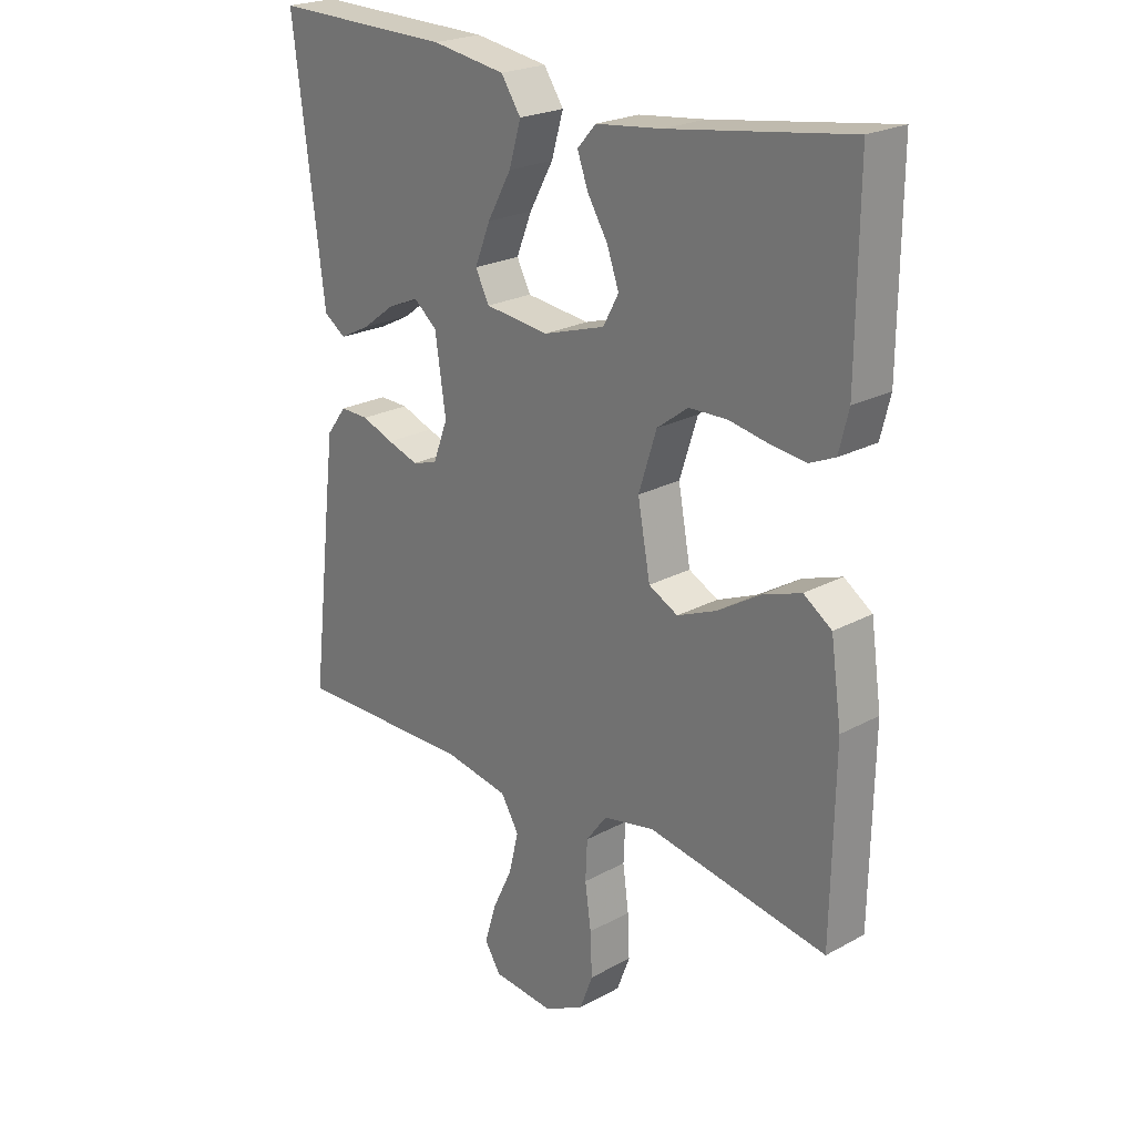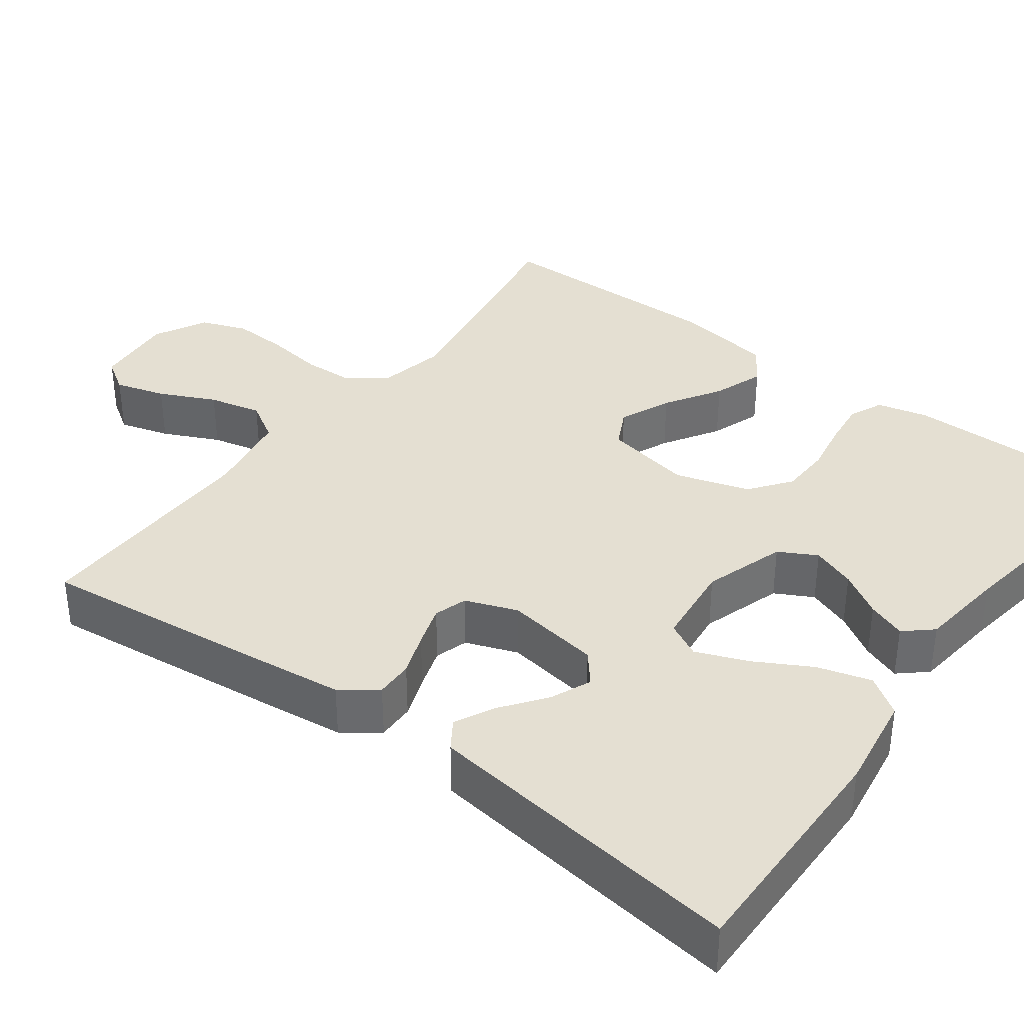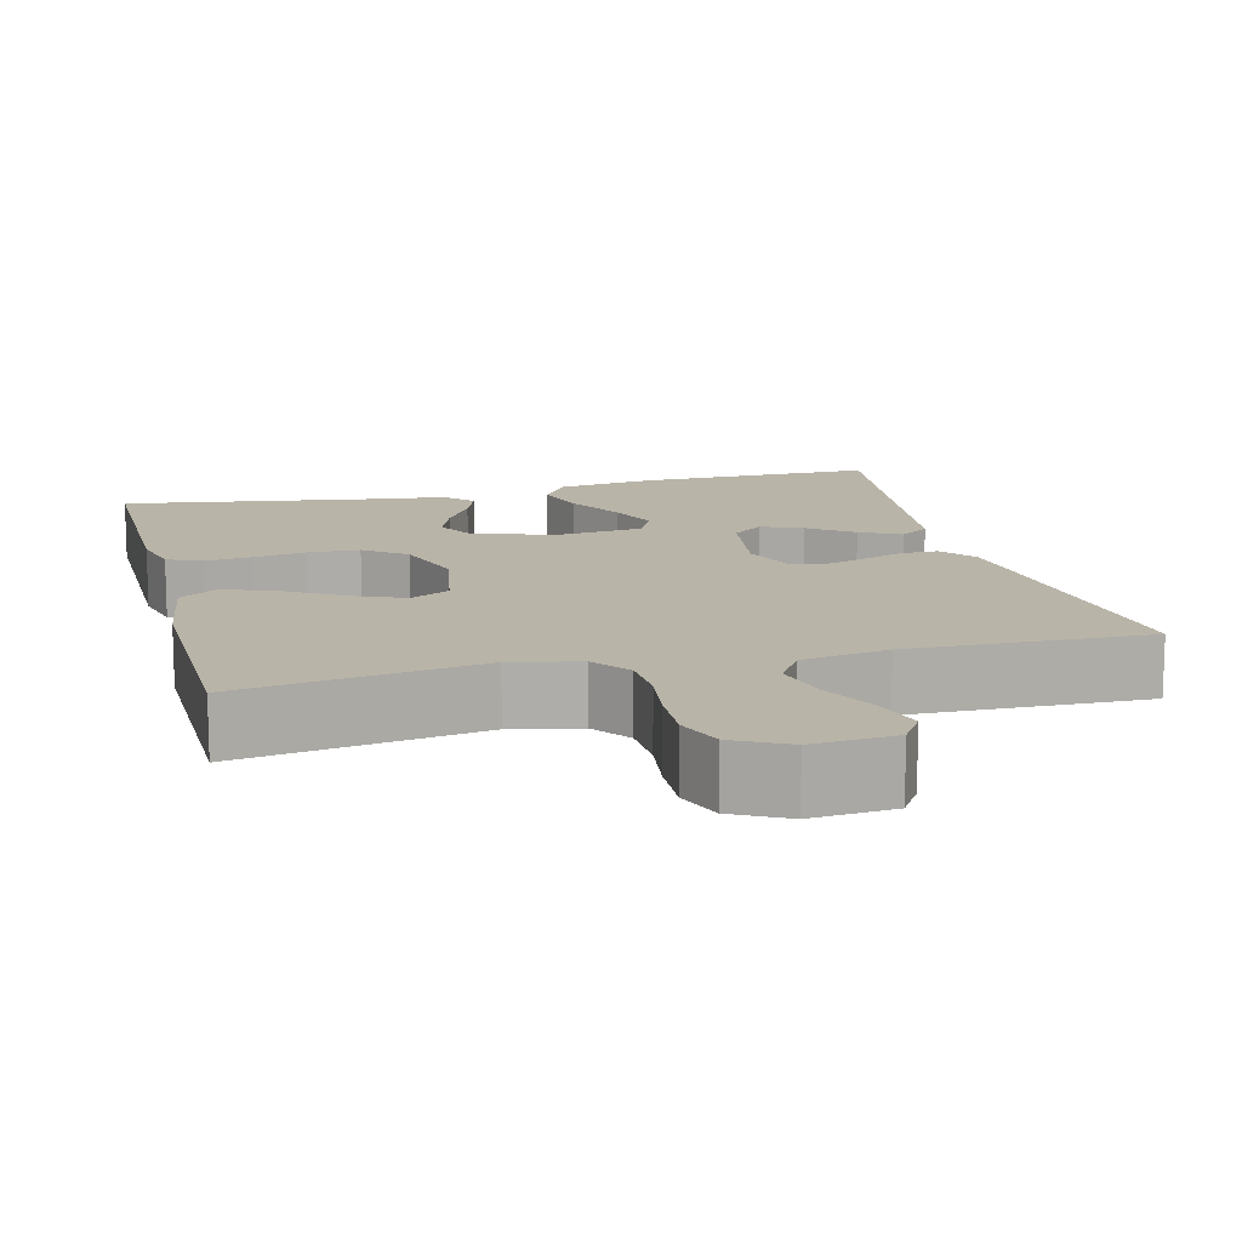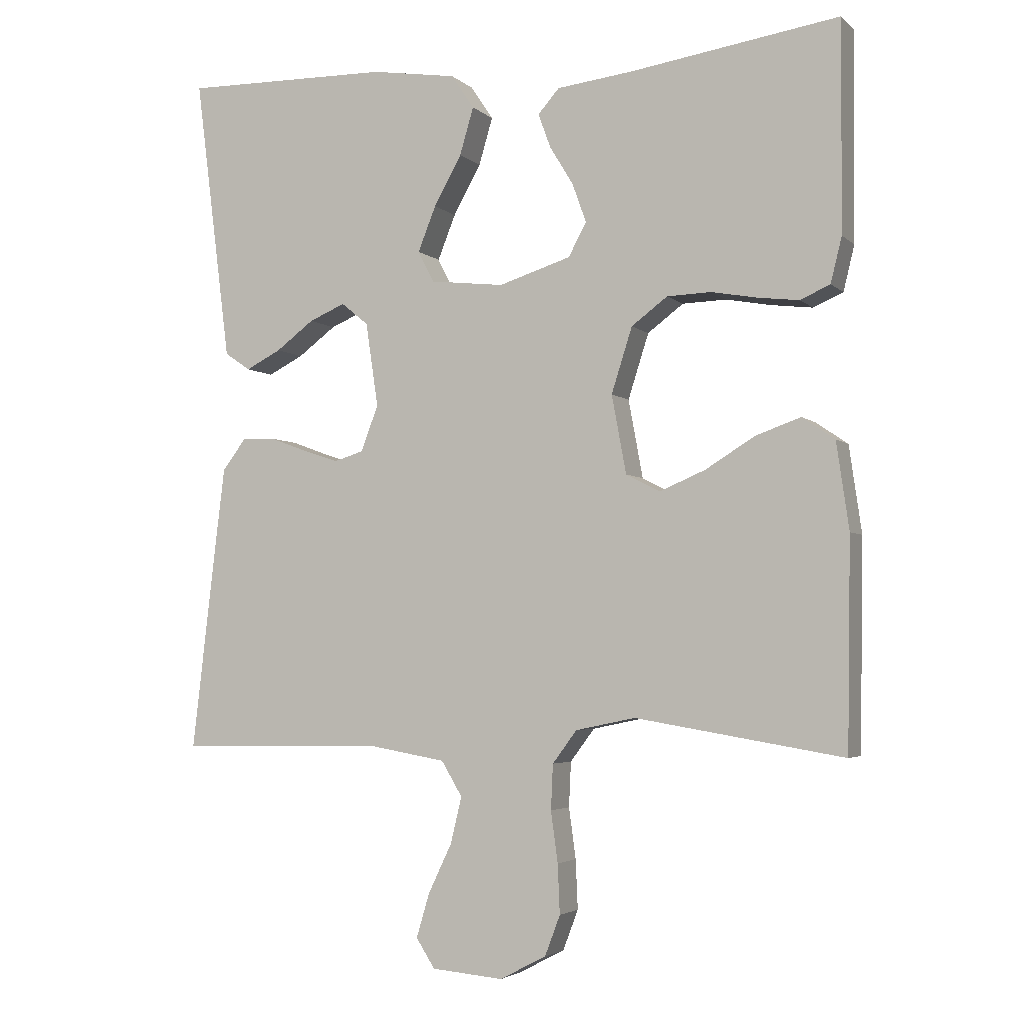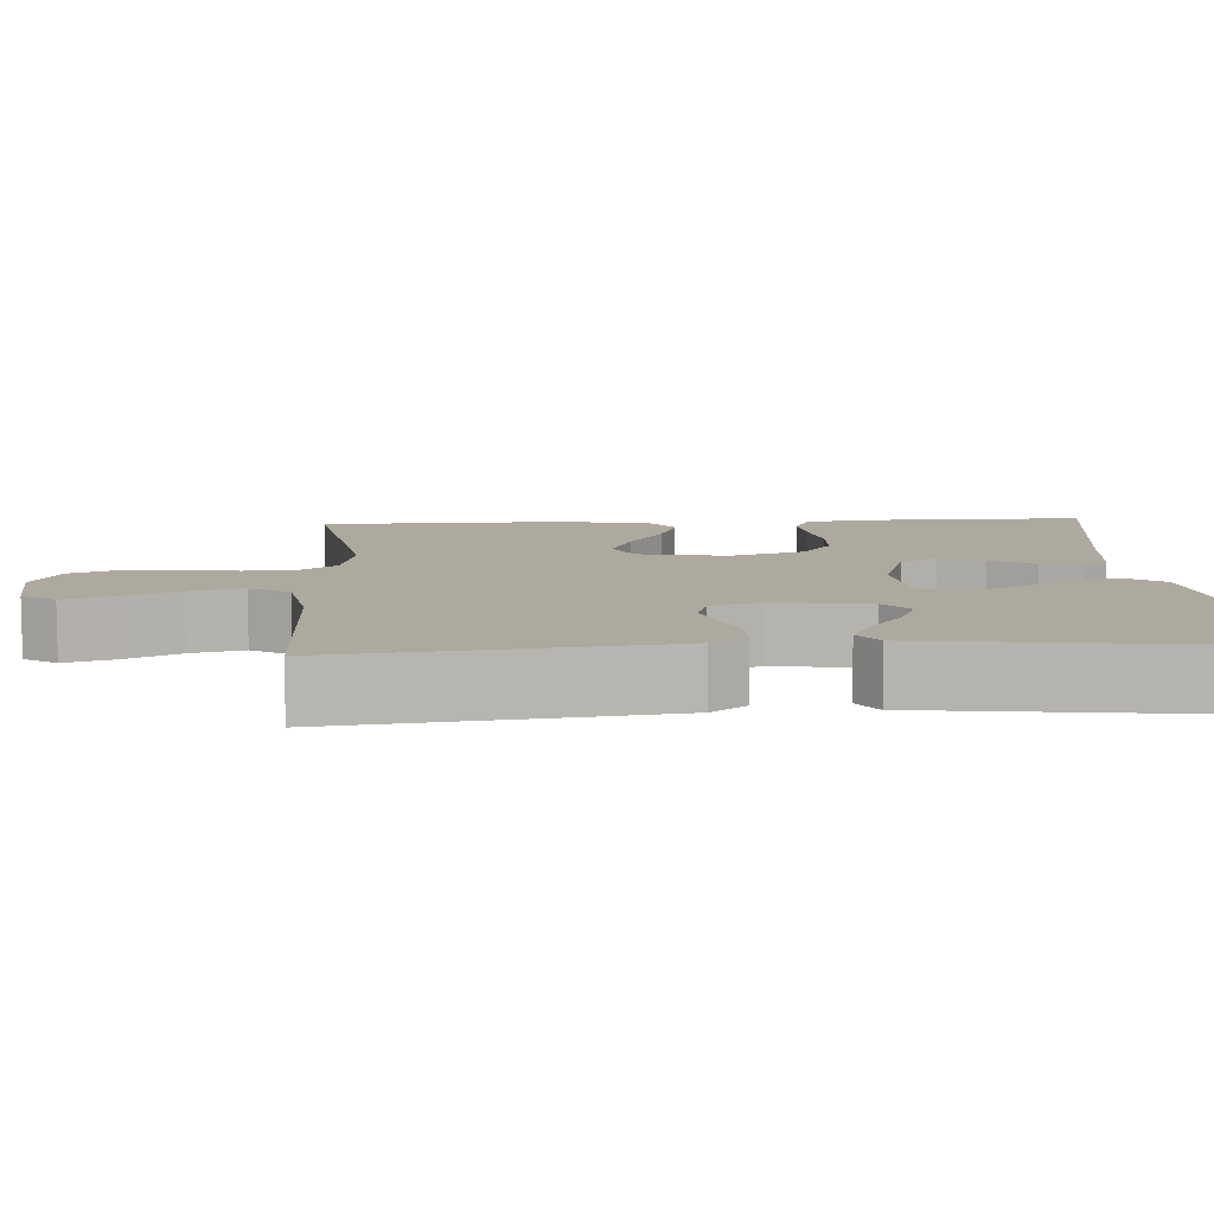
<metadata>
{"format":"obj","ext":"obj","renderer":"f3d","projection":"perspective","resolution":1024,"background":"white","views":[{"elev":23.1,"azim":47.4,"up":"+Z"},{"elev":36.9,"azim":-53.1,"up":"+Y"},{"elev":13.2,"azim":165.9,"up":"+Y"},{"elev":-3.7,"azim":22.6,"up":"+Z"},{"elev":9.0,"azim":-93.5,"up":"+Y"}]}
</metadata>
<code>
v -0.5 0.07 -0.5
v -0.465 0.07 -0.2
v -0.451 0.07 -0.086
v -0.417 0.07 -0.041
v -0.369 0.07 -0.042
v -0.315 0.07 -0.062
v -0.263 0.07 -0.079
v -0.221 0.07 -0.066
v -0.196 0.07 0
v -0.214 0.07 0.121
v -0.253 0.07 0.153
v -0.305 0.07 0.131
v -0.36 0.07 0.09
v -0.411 0.07 0.064
v -0.448 0.07 0.089
v -0.462 0.07 0.2
v -0.5 0.07 0.5
v -0.2 0.07 0.495
v -0.077 0.07 0.476
v -0.044 0.07 0.427
v -0.064 0.07 0.359
v -0.104 0.07 0.287
v -0.13 0.07 0.222
v -0.107 0.07 0.177
v 0 0.07 0.165
v 0.104 0.07 0.198
v 0.13 0.07 0.246
v 0.11 0.07 0.302
v 0.076 0.07 0.358
v 0.058 0.07 0.407
v 0.089 0.07 0.442
v 0.2 0.07 0.455
v 0.5 0.07 0.5
v 0.498 0.07 0.2
v 0.482 0.07 0.135
v 0.439 0.07 0.116
v 0.38 0.07 0.123
v 0.314 0.07 0.135
v 0.25 0.07 0.133
v 0.198 0.07 0.094
v 0.168 0.07 0
v 0.189 0.07 -0.113
v 0.238 0.07 -0.138
v 0.304 0.07 -0.11
v 0.375 0.07 -0.066
v 0.44 0.07 -0.043
v 0.487 0.07 -0.075
v 0.505 0.07 -0.2
v 0.5 0.07 -0.5
v 0.2 0.07 -0.45
v 0.114 0.07 -0.468
v 0.079 0.07 -0.515
v 0.076 0.07 -0.58
v 0.086 0.07 -0.653
v 0.089 0.07 -0.724
v 0.067 0.07 -0.782
v 0 0.07 -0.817
v -0.103 0.07 -0.808
v -0.13 0.07 -0.766
v -0.111 0.07 -0.702
v -0.077 0.07 -0.631
v -0.061 0.07 -0.564
v -0.091 0.07 -0.514
v -0.2 0.07 -0.495
v -0.5 0 -0.5
v -0.465 0 -0.2
v -0.451 0 -0.086
v -0.417 0 -0.041
v -0.369 0 -0.042
v -0.315 0 -0.062
v -0.263 0 -0.079
v -0.221 0 -0.066
v -0.196 0 0
v -0.214 0 0.121
v -0.253 0 0.153
v -0.305 0 0.131
v -0.36 0 0.09
v -0.411 0 0.064
v -0.448 0 0.089
v -0.462 0 0.2
v -0.5 0 0.5
v -0.2 0 0.495
v -0.077 0 0.476
v -0.044 0 0.427
v -0.064 0 0.359
v -0.104 0 0.287
v -0.13 0 0.222
v -0.107 0 0.177
v 0 0 0.165
v 0.104 0 0.198
v 0.13 0 0.246
v 0.11 0 0.302
v 0.076 0 0.358
v 0.058 0 0.407
v 0.089 0 0.442
v 0.2 0 0.455
v 0.5 0 0.5
v 0.498 0 0.2
v 0.482 0 0.135
v 0.439 0 0.116
v 0.38 0 0.123
v 0.314 0 0.135
v 0.25 0 0.133
v 0.198 0 0.094
v 0.168 0 0
v 0.189 0 -0.113
v 0.238 0 -0.138
v 0.304 0 -0.11
v 0.375 0 -0.066
v 0.44 0 -0.043
v 0.487 0 -0.075
v 0.505 0 -0.2
v 0.5 0 -0.5
v 0.2 0 -0.45
v 0.114 0 -0.468
v 0.079 0 -0.515
v 0.076 0 -0.58
v 0.086 0 -0.653
v 0.089 0 -0.724
v 0.067 0 -0.782
v 0 0 -0.817
v -0.103 0 -0.808
v -0.13 0 -0.766
v -0.111 0 -0.702
v -0.077 0 -0.631
v -0.061 0 -0.564
v -0.091 0 -0.514
v -0.2 0 -0.495
f 58 59 60 61
f 58 61 62
f 57 58 62
f 56 57 62
f 53 54 55 56
f 53 56 62
f 52 53 62 63
f 47 48 49 50
f 47 50 51
f 44 45 46 47
f 43 44 47 51
f 42 43 51 52
f 35 36 37 38
f 33 34 35 38
f 32 33 38 39
f 31 32 39 40
f 28 29 30 31
f 27 28 31 40
f 19 20 21 22
f 19 22 23
f 16 17 18 19
f 16 19 23
f 12 13 14 15
f 11 12 15 16
f 3 4 5 6
f 3 6 7
f 64 1 2 3
f 64 3 7
f 63 64 7 8
f 41 42 52 63
f 41 63 8 9
f 26 27 40 41
f 25 26 41 9
f 24 25 9 10
f 11 16 23 24
f 10 11 24
f 125 124 123 122
f 126 125 122
f 126 122 121
f 126 121 120
f 120 119 118 117
f 126 120 117
f 127 126 117 116
f 114 113 112 111
f 115 114 111
f 111 110 109 108
f 115 111 108 107
f 116 115 107 106
f 102 101 100 99
f 102 99 98 97
f 103 102 97 96
f 104 103 96 95
f 95 94 93 92
f 104 95 92 91
f 86 85 84 83
f 87 86 83
f 83 82 81 80
f 87 83 80
f 79 78 77 76
f 80 79 76 75
f 70 69 68 67
f 71 70 67
f 67 66 65 128
f 71 67 128
f 72 71 128 127
f 127 116 106 105
f 73 72 127 105
f 105 104 91 90
f 73 105 90 89
f 74 73 89 88
f 88 87 80 75
f 88 75 74
f 1 65 66 2
f 2 66 67 3
f 3 67 68 4
f 4 68 69 5
f 5 69 70 6
f 6 70 71 7
f 7 71 72 8
f 8 72 73 9
f 9 73 74 10
f 10 74 75 11
f 11 75 76 12
f 12 76 77 13
f 13 77 78 14
f 14 78 79 15
f 15 79 80 16
f 16 80 81 17
f 17 81 82 18
f 18 82 83 19
f 19 83 84 20
f 20 84 85 21
f 21 85 86 22
f 22 86 87 23
f 23 87 88 24
f 24 88 89 25
f 25 89 90 26
f 26 90 91 27
f 27 91 92 28
f 28 92 93 29
f 29 93 94 30
f 30 94 95 31
f 31 95 96 32
f 32 96 97 33
f 33 97 98 34
f 34 98 99 35
f 35 99 100 36
f 36 100 101 37
f 37 101 102 38
f 38 102 103 39
f 39 103 104 40
f 40 104 105 41
f 41 105 106 42
f 42 106 107 43
f 43 107 108 44
f 44 108 109 45
f 45 109 110 46
f 46 110 111 47
f 47 111 112 48
f 48 112 113 49
f 49 113 114 50
f 50 114 115 51
f 51 115 116 52
f 52 116 117 53
f 53 117 118 54
f 54 118 119 55
f 55 119 120 56
f 56 120 121 57
f 57 121 122 58
f 58 122 123 59
f 59 123 124 60
f 60 124 125 61
f 61 125 126 62
f 62 126 127 63
f 63 127 128 64
f 64 128 65 1

</code>
